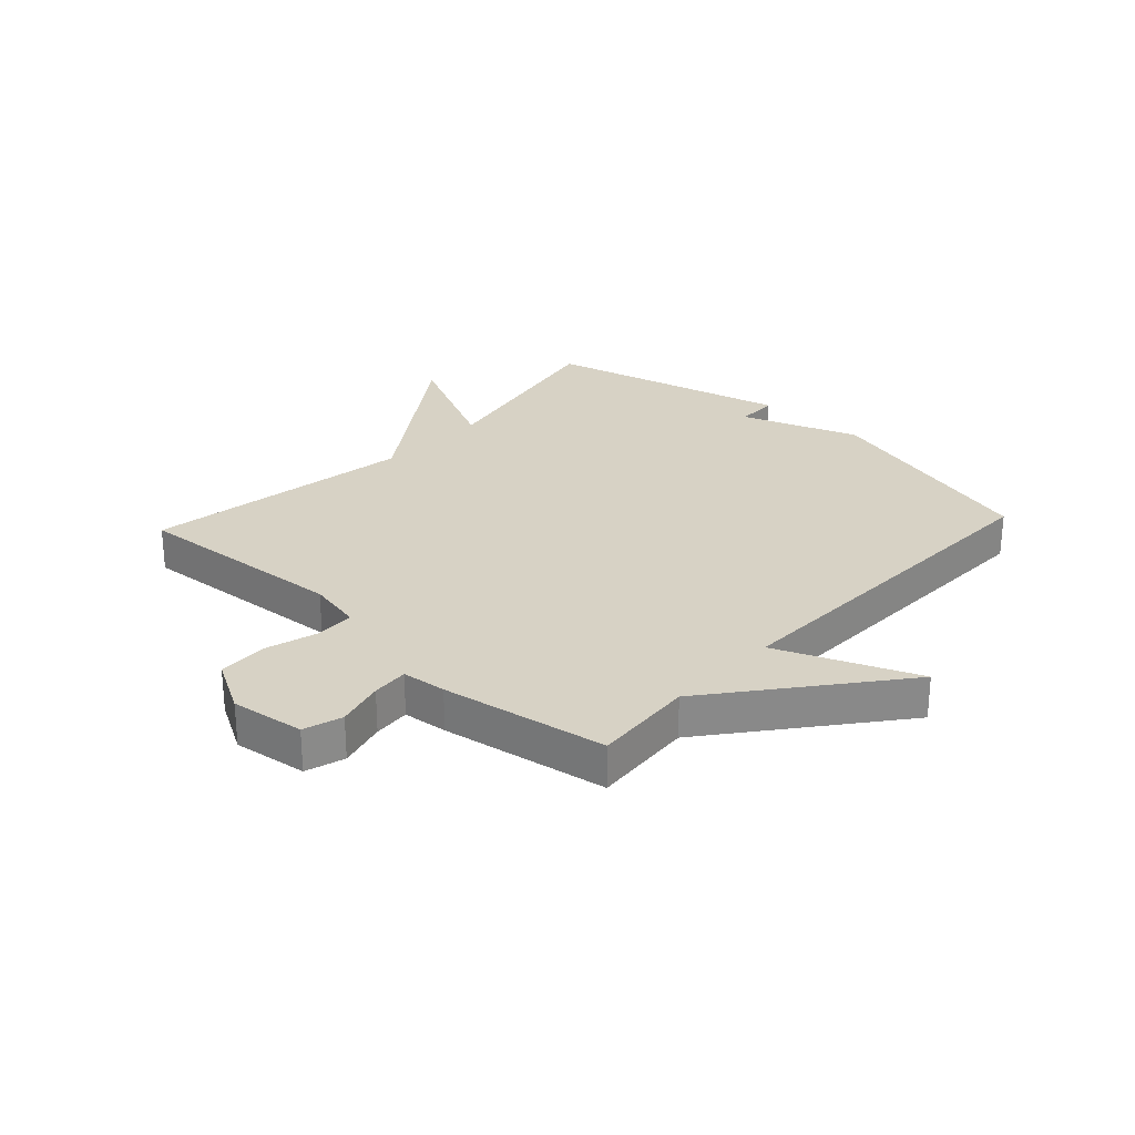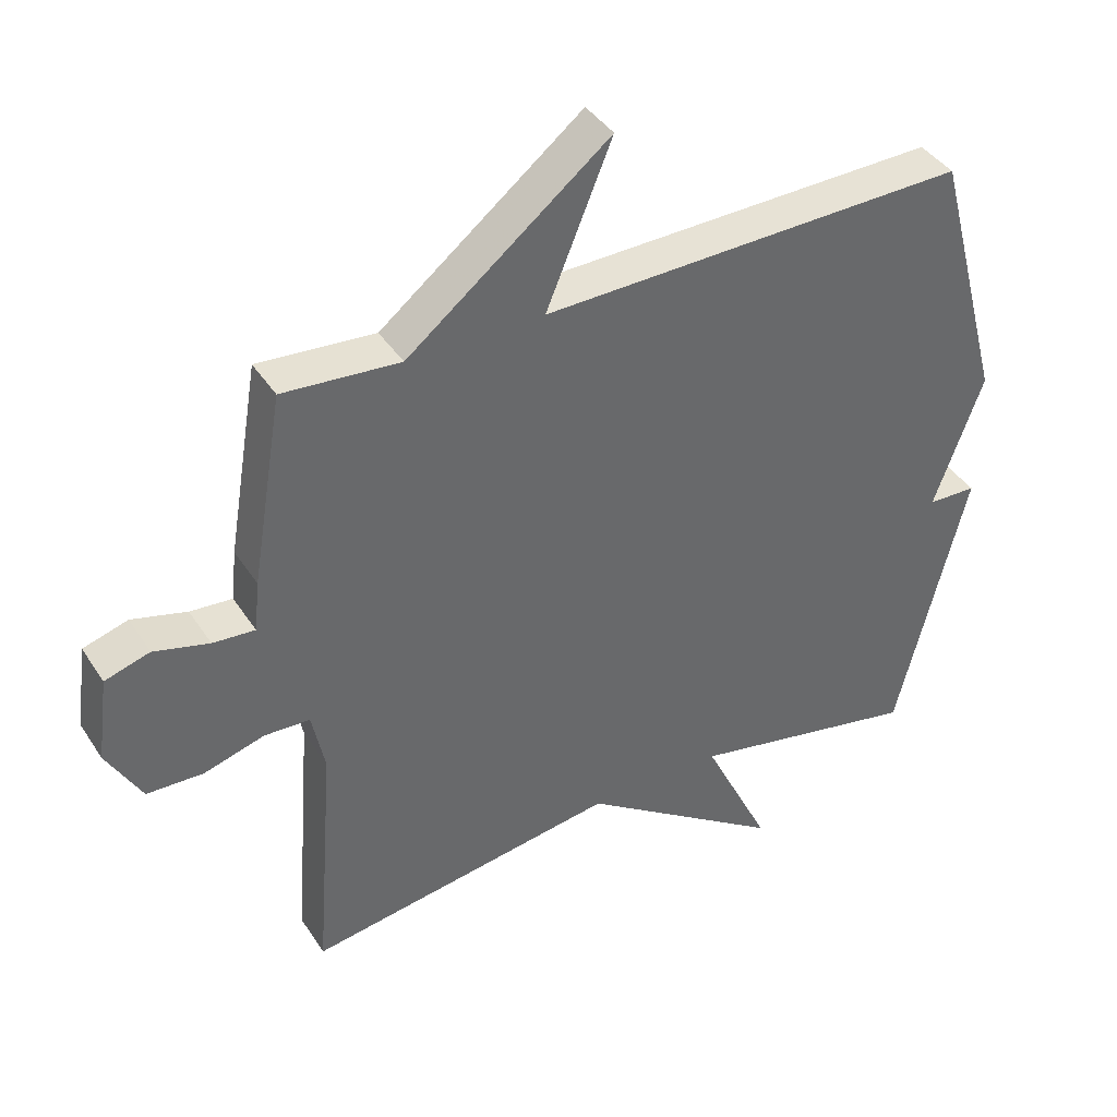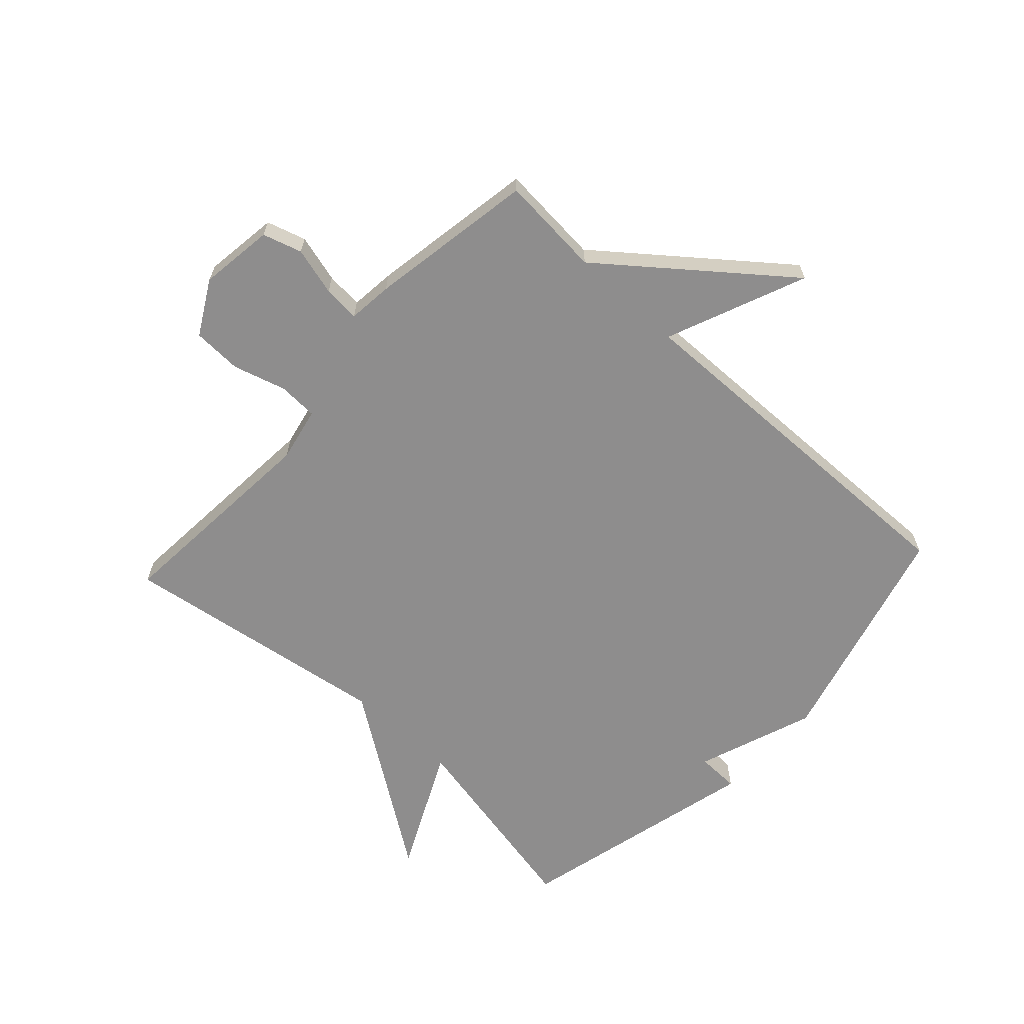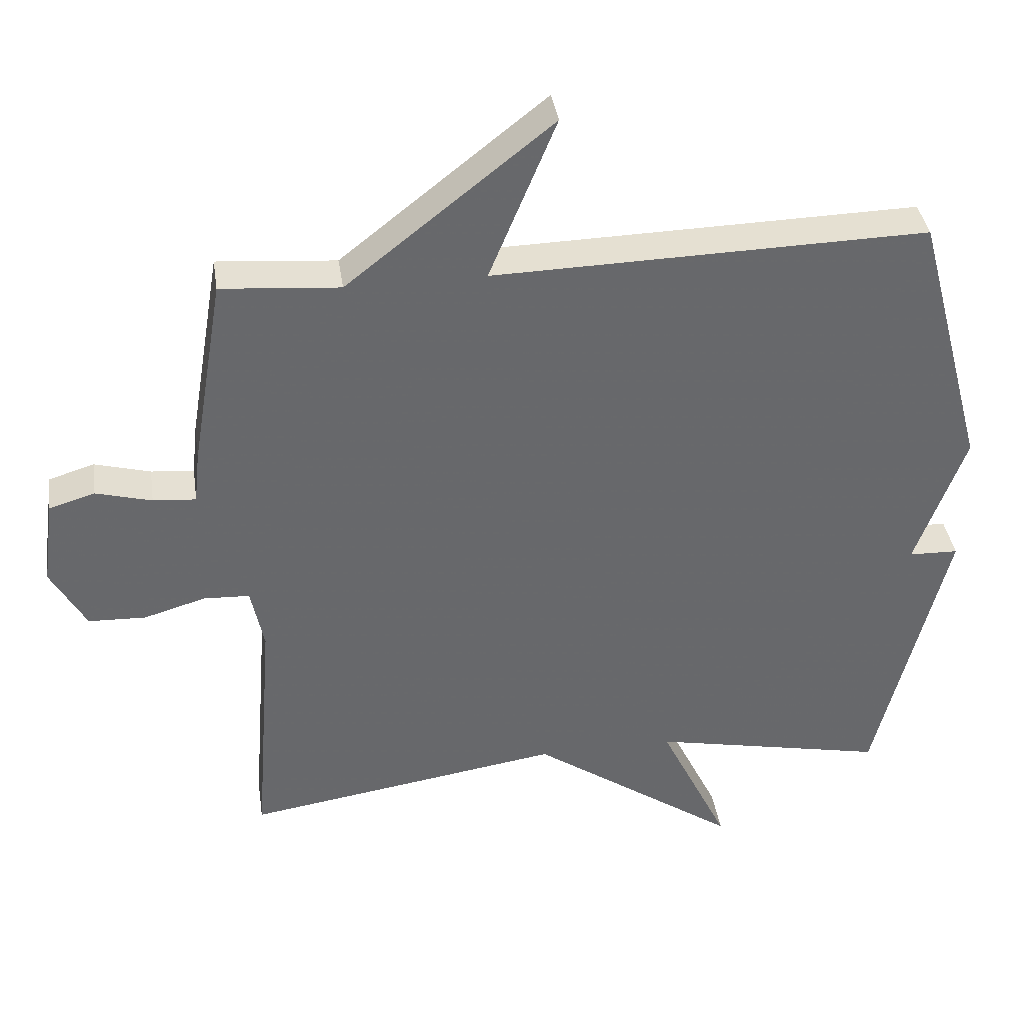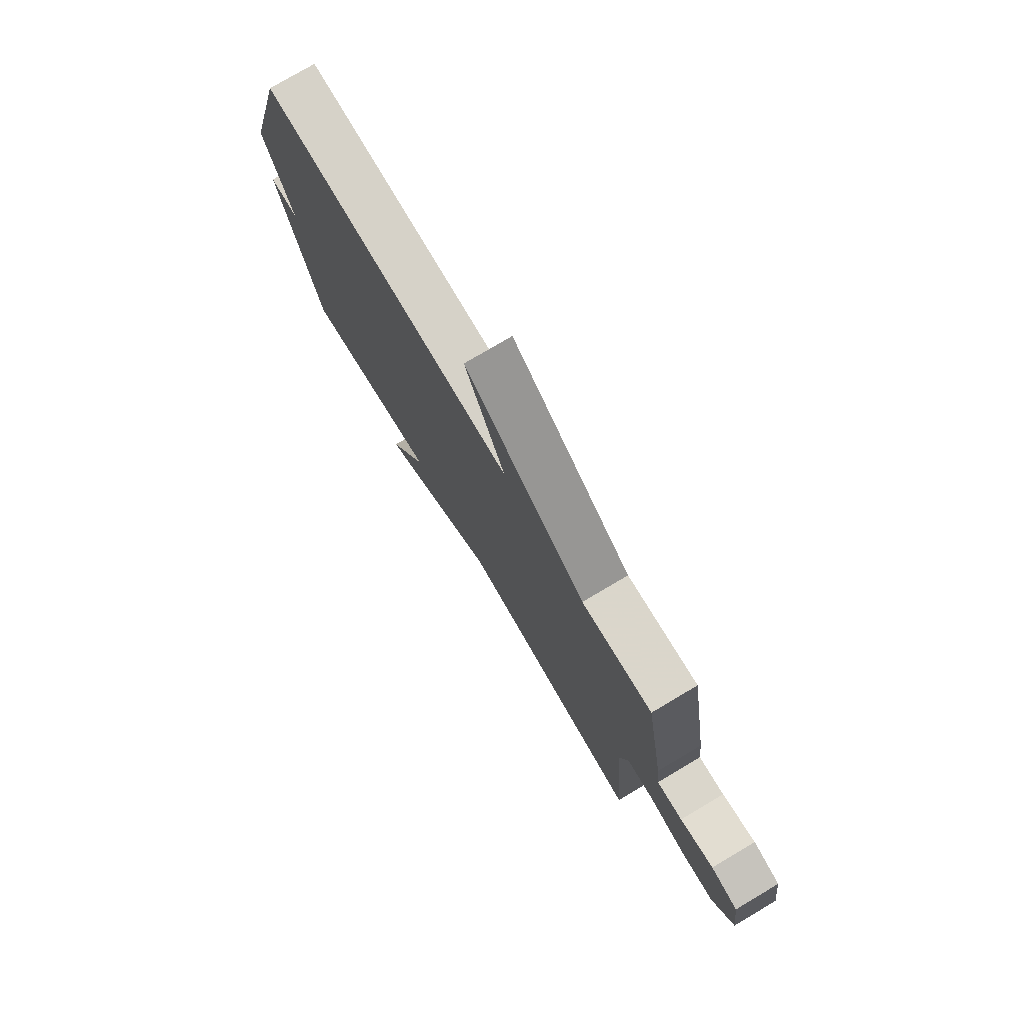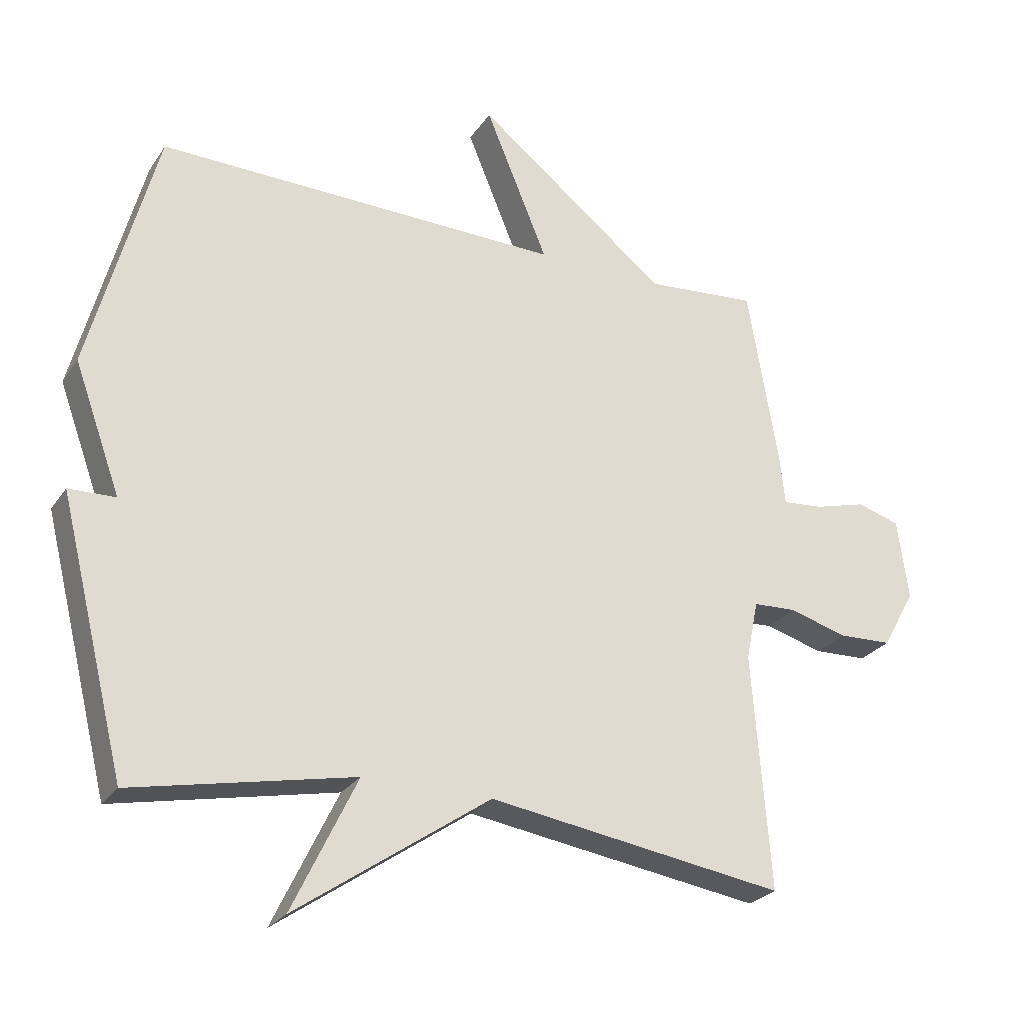
<metadata>
{"format":"obj","ext":"obj","renderer":"f3d","projection":"perspective","resolution":1024,"background":"white","views":[{"elev":27.3,"azim":-47.1,"up":"+Y"},{"elev":40.3,"azim":-29.9,"up":"+Z"},{"elev":-64.7,"azim":-42.6,"up":"+Y"},{"elev":37.9,"azim":-8.4,"up":"+Z"},{"elev":77.0,"azim":-120.7,"up":"+Z"},{"elev":-26.0,"azim":153.7,"up":"+Z"}]}
</metadata>
<code>
v -0.5 0.07 0.5
v -0.328 0.07 0.486
v -0.031 0.07 0.721
v -0.128 0.07 0.486
v 0.5 0.07 0.5
v 0.603 0.07 0.113
v 0.531 0.07 -0.085
v 0.603 0.07 -0.087
v 0.5 0.07 -0.5
v 0.159 0.07 -0.43
v 0.259 0.07 -0.637
v -0.041 0.07 -0.43
v -0.5 0.07 -0.5
v -0.472 0.07 -0.136
v -0.491 0.07 -0.044
v -0.558 0.07 -0.041
v -0.647 0.07 -0.067
v -0.73 0.07 -0.064
v -0.781 0.07 0.027
v -0.764 0.07 0.152
v -0.698 0.07 0.172
v -0.617 0.07 0.15
v -0.555 0.07 0.145
v -0.547 0.07 0.22
v -0.5 0 0.5
v -0.328 0 0.486
v -0.031 0 0.721
v -0.128 0 0.486
v 0.5 0 0.5
v 0.603 0 0.113
v 0.531 0 -0.085
v 0.603 0 -0.087
v 0.5 0 -0.5
v 0.159 0 -0.43
v 0.259 0 -0.637
v -0.041 0 -0.43
v -0.5 0 -0.5
v -0.472 0 -0.136
v -0.491 0 -0.044
v -0.558 0 -0.041
v -0.647 0 -0.067
v -0.73 0 -0.064
v -0.781 0 0.027
v -0.764 0 0.152
v -0.698 0 0.172
v -0.617 0 0.15
v -0.555 0 0.145
v -0.547 0 0.22
f 23 24 1 2
f 20 21 22
f 19 20 22
f 18 19 22
f 17 18 22
f 16 17 22
f 15 16 22 23
f 12 13 14
f 12 14 15
f 15 23 2
f 12 15 2
f 11 12 2
f 10 11 2
f 7 8 9 10
f 6 7 10
f 5 6 10
f 4 5 10
f 2 3 4
f 2 4 10
f 26 25 48 47
f 46 45 44
f 46 44 43
f 46 43 42
f 46 42 41
f 46 41 40
f 47 46 40 39
f 38 37 36
f 39 38 36
f 26 47 39
f 26 39 36
f 26 36 35
f 26 35 34
f 34 33 32 31
f 34 31 30
f 34 30 29
f 34 29 28
f 28 27 26
f 34 28 26
f 1 25 26 2
f 2 26 27 3
f 3 27 28 4
f 4 28 29 5
f 5 29 30 6
f 6 30 31 7
f 7 31 32 8
f 8 32 33 9
f 9 33 34 10
f 10 34 35 11
f 11 35 36 12
f 12 36 37 13
f 13 37 38 14
f 14 38 39 15
f 15 39 40 16
f 16 40 41 17
f 17 41 42 18
f 18 42 43 19
f 19 43 44 20
f 20 44 45 21
f 21 45 46 22
f 22 46 47 23
f 23 47 48 24
f 24 48 25 1

</code>
